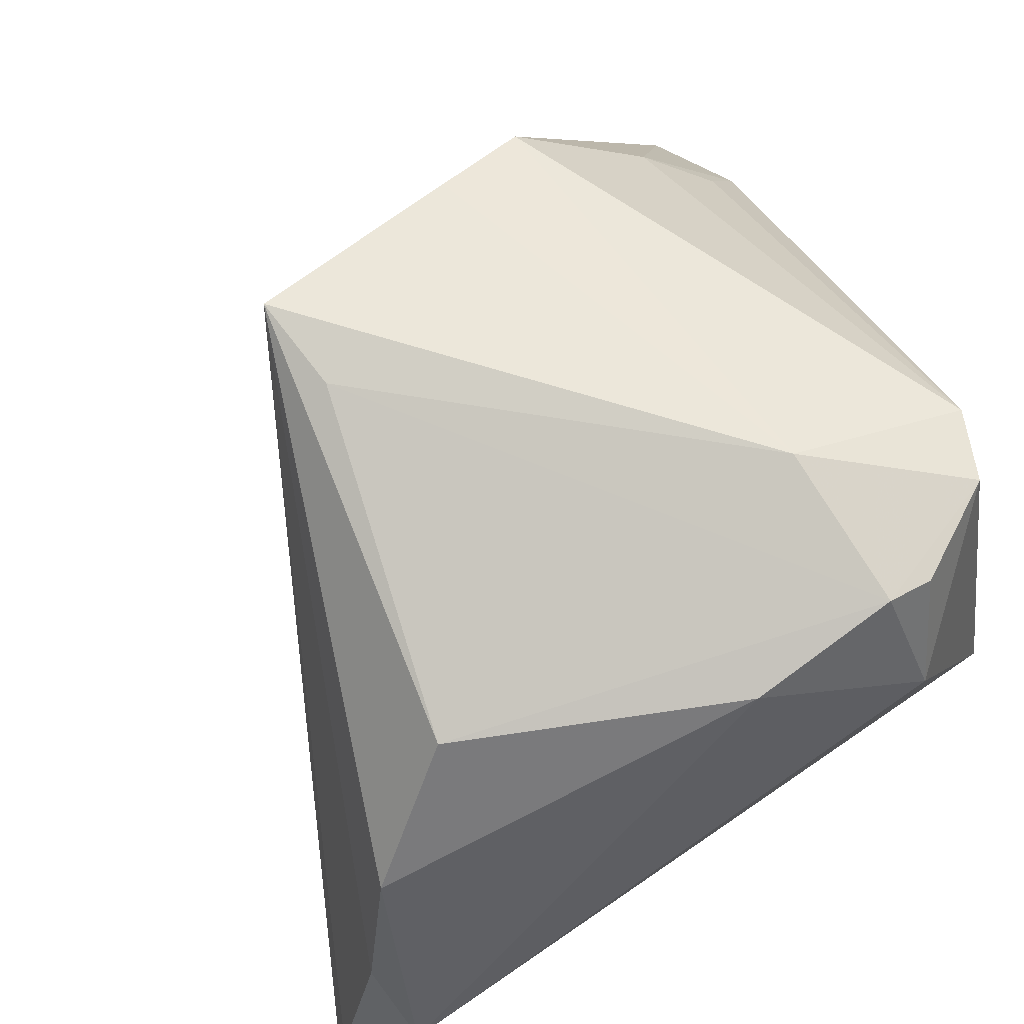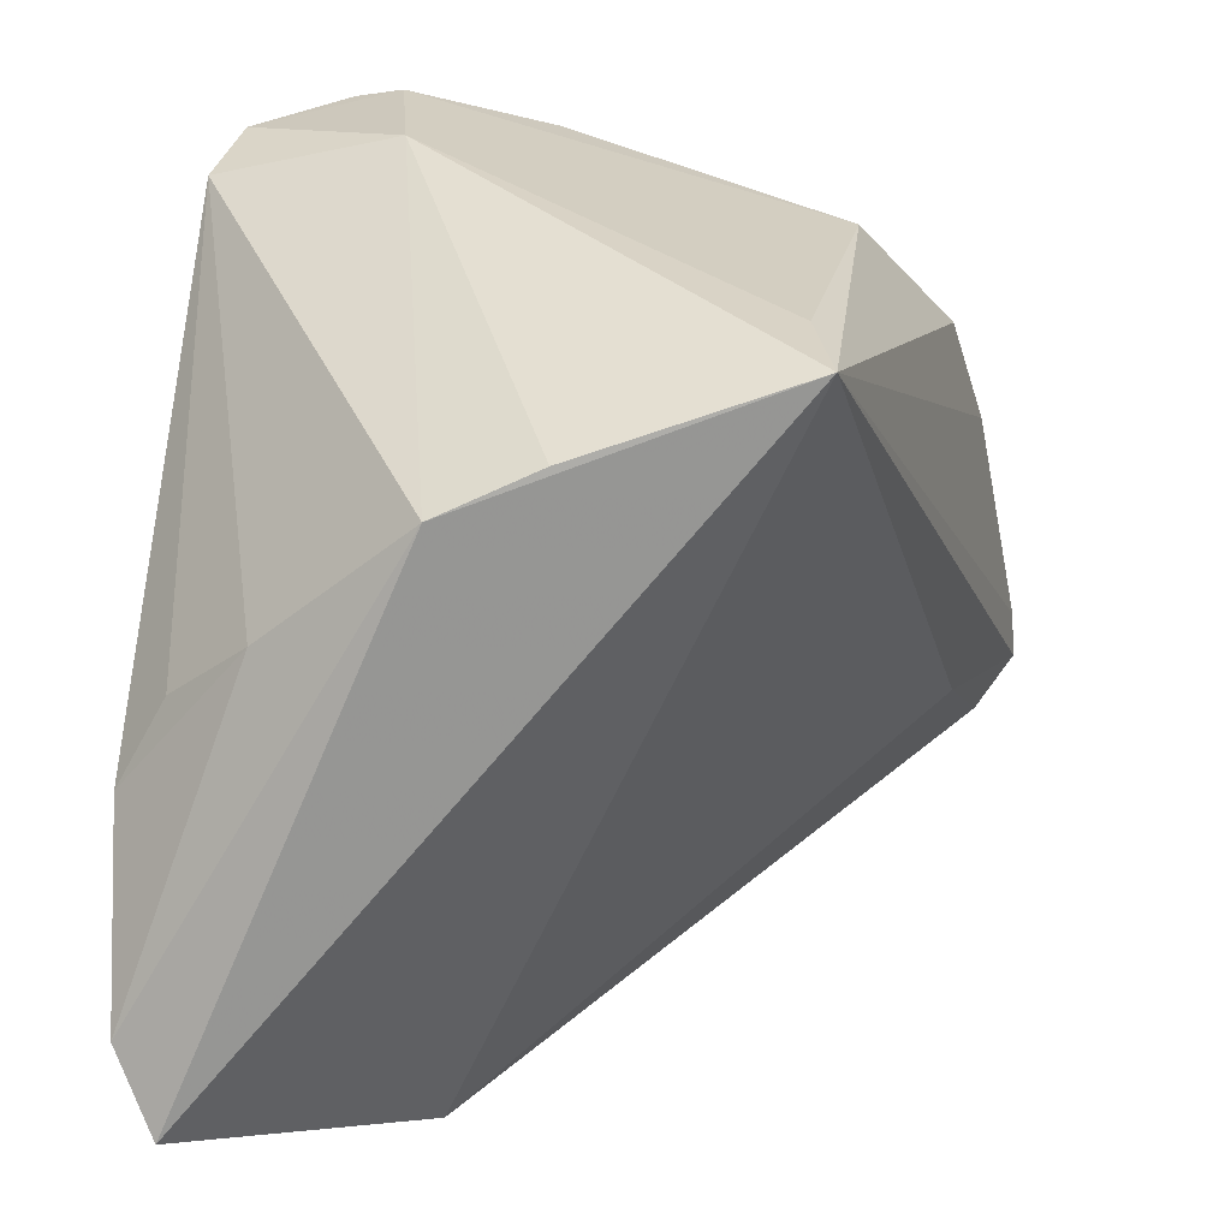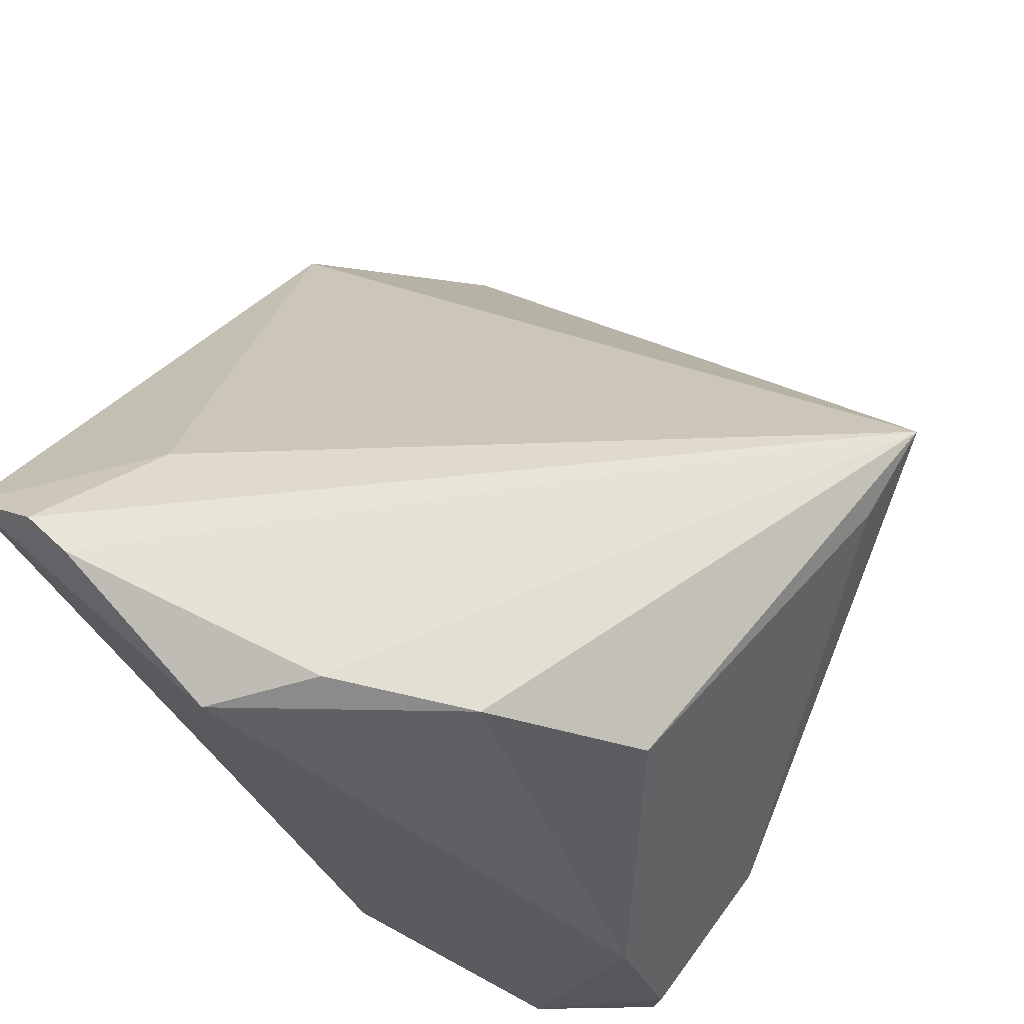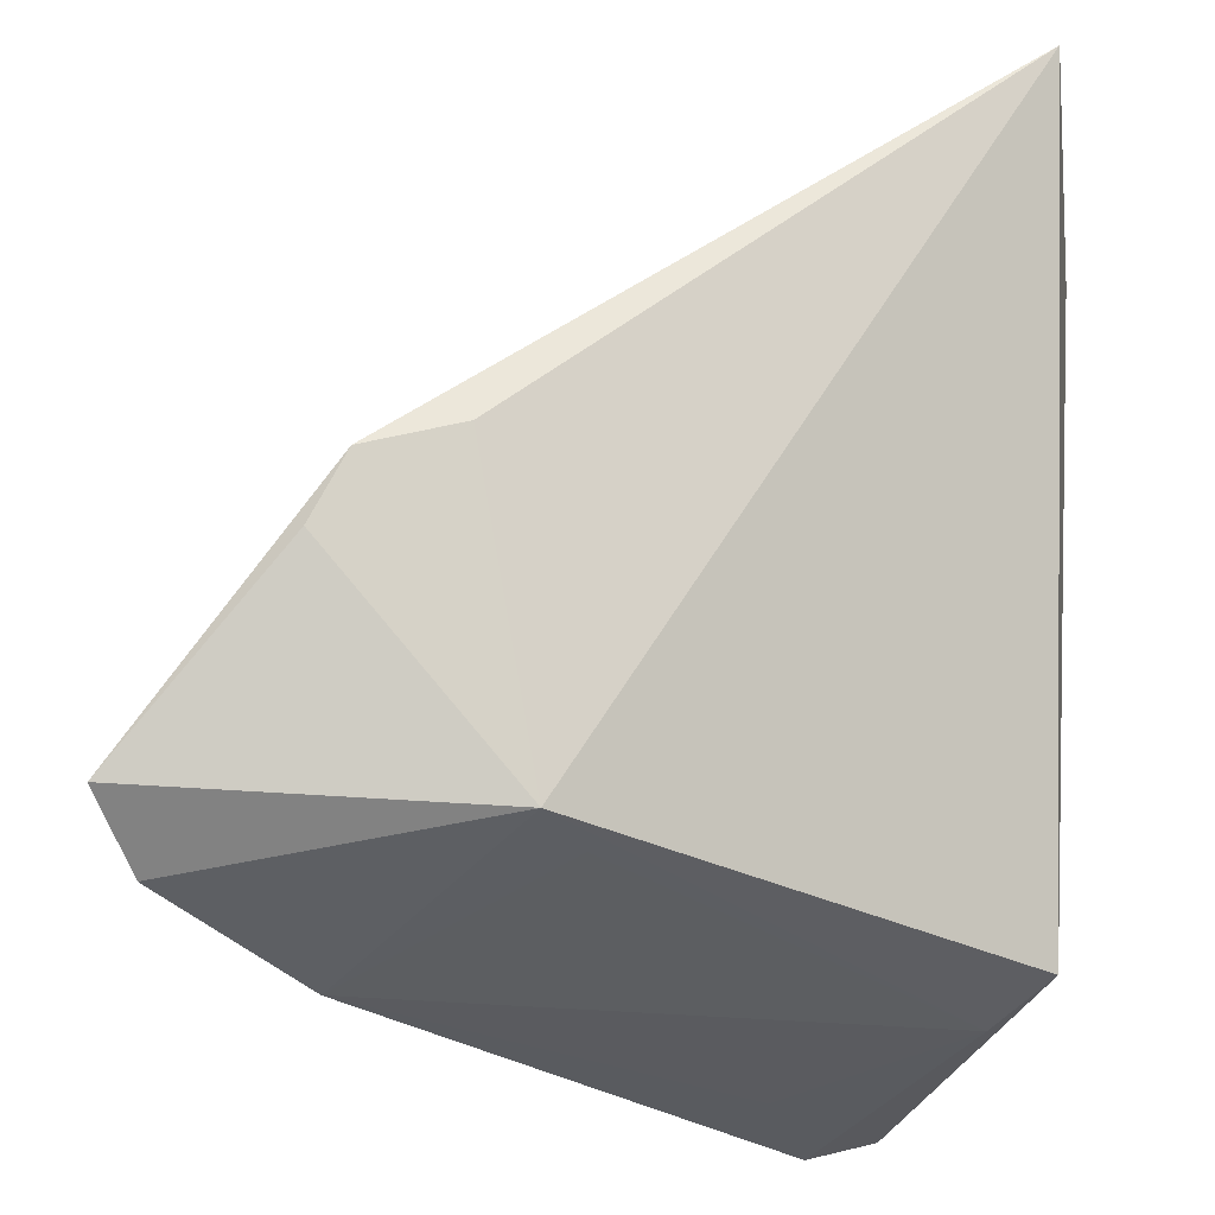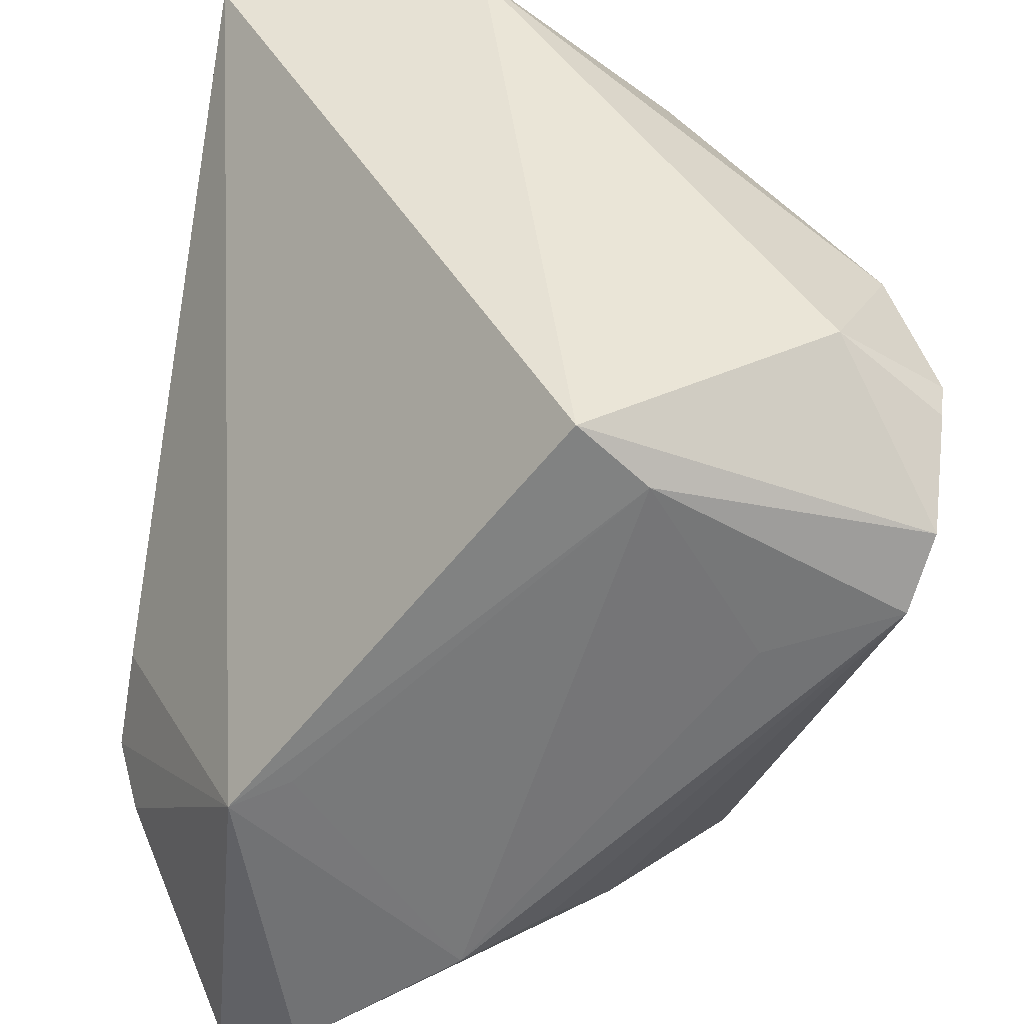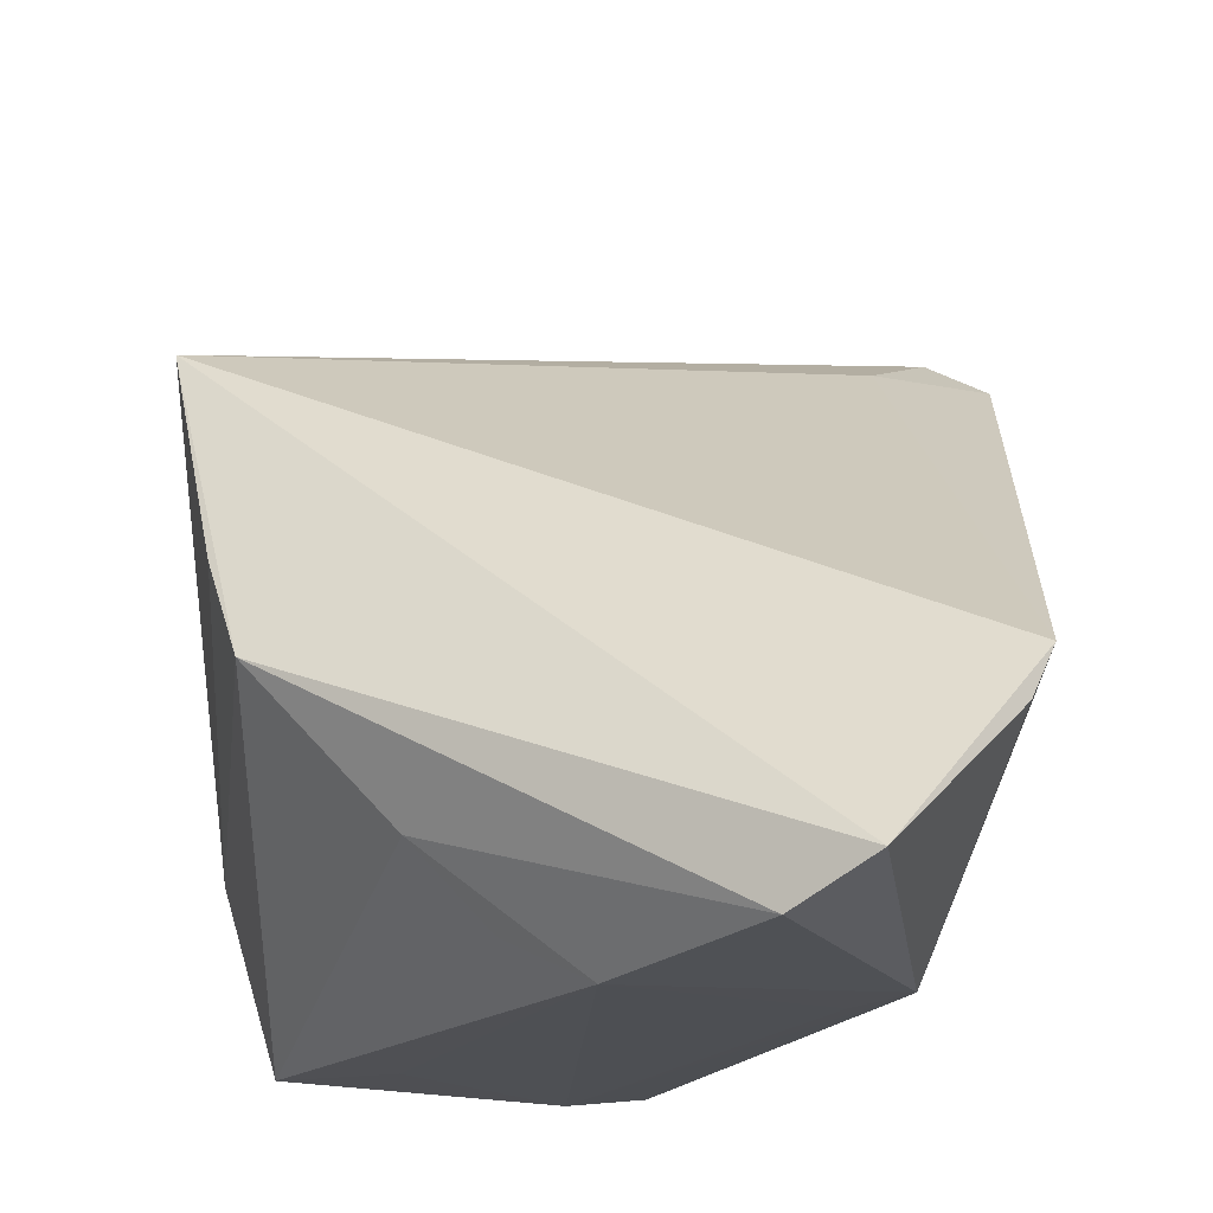
<metadata>
{"format":"obj","ext":"obj","renderer":"f3d","projection":"perspective","resolution":1024,"background":"white","views":[{"elev":68.4,"azim":-119.7,"up":"+Z"},{"elev":35.8,"azim":89.4,"up":"+Z"},{"elev":66.3,"azim":-65.4,"up":"+Y"},{"elev":-37.2,"azim":171.0,"up":"+Y"},{"elev":-51.2,"azim":-99.9,"up":"+Y"},{"elev":-24.3,"azim":94.2,"up":"+Y"}]}
</metadata>
<code>
v 0.007212 0.01399 0.03127
v 0.01597 0.01526 0.03226
v -0.02717 -0.02973 0.0297
v 0.02534 -0.01948 -0.0311
v -0.03267 -0.02121 0.02973
v -0.01849 -0.01628 0.03328
v -0.02074 -0.03234 0.02868
v 0.03406 -0.03744 -0.01379
v 0.01846 -0.03334 0.006312
v -0.01913 0.03034 -0.02223
v 0.02326 -0.01359 0.02479
v -0.01549 -0.03342 0.01767
v -0.03785 -0.01902 0.02006
v -0.03785 0.03161 -0.009325
v -0.0299 -0.03245 0.005623
v -0.02839 0.02928 0.01027
v 0.03785 -0.03432 -0.02059
v -0.03241 0.03737 -0.02343
v -0.03115 0.03761 -0.02733
v -0.03354 -0.00426 0.02648
v 0.004241 -0.03475 -0.01799
v -0.03379 -0.03097 -0.0009173
v 0.02123 -0.02665 0.01275
v 0.008089 -0.03483 -0.02296
v -0.02289 0.02016 0.02277
v 0.0145 -0.01065 -0.03328
v -0.03267 -0.01719 0.0303
v 0.02068 -0.03761 -0.0009246
v 0.02076 -0.004764 0.02772
v -0.03203 0.03292 -0.001682
v -0.0308 0.03432 -0.03328
v 0.02267 -0.01396 -0.03328
f 11 17 2
f 24 22 31
f 31 22 14
f 32 2 17
f 8 24 17
f 28 24 8
f 8 23 28
f 8 17 11
f 11 23 8
f 21 24 28
f 22 3 13
f 13 14 22
f 10 32 31
f 2 32 10
f 26 24 31
f 31 32 26
f 26 32 24
f 17 24 4
f 4 32 17
f 24 32 4
f 7 12 28
f 7 23 11
f 11 6 7
f 7 6 3
f 28 12 15
f 15 21 28
f 12 7 15
f 22 24 15
f 24 21 15
f 15 3 22
f 15 7 3
f 11 2 29
f 29 6 11
f 2 6 29
f 1 2 25
f 1 6 2
f 25 2 16
f 2 30 16
f 16 30 14
f 2 10 19
f 19 10 31
f 28 23 9
f 9 7 28
f 23 7 9
f 14 13 20
f 20 16 14
f 25 16 20
f 18 30 2
f 2 19 18
f 14 30 18
f 31 14 18
f 18 19 31
f 27 20 13
f 3 6 27
f 25 20 27
f 27 1 25
f 6 1 27
f 5 13 3
f 3 27 5
f 5 27 13

</code>
